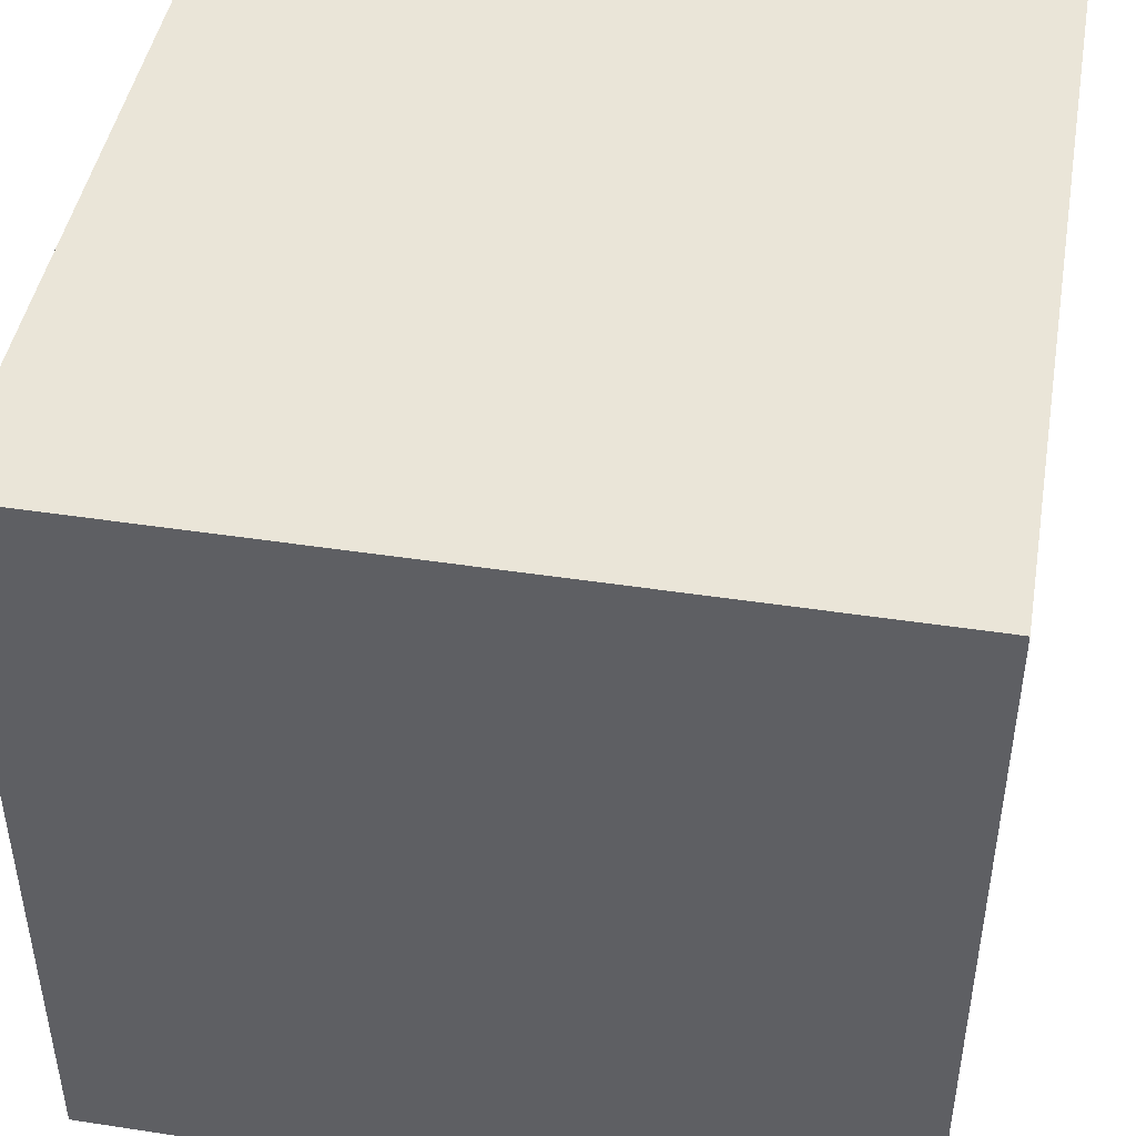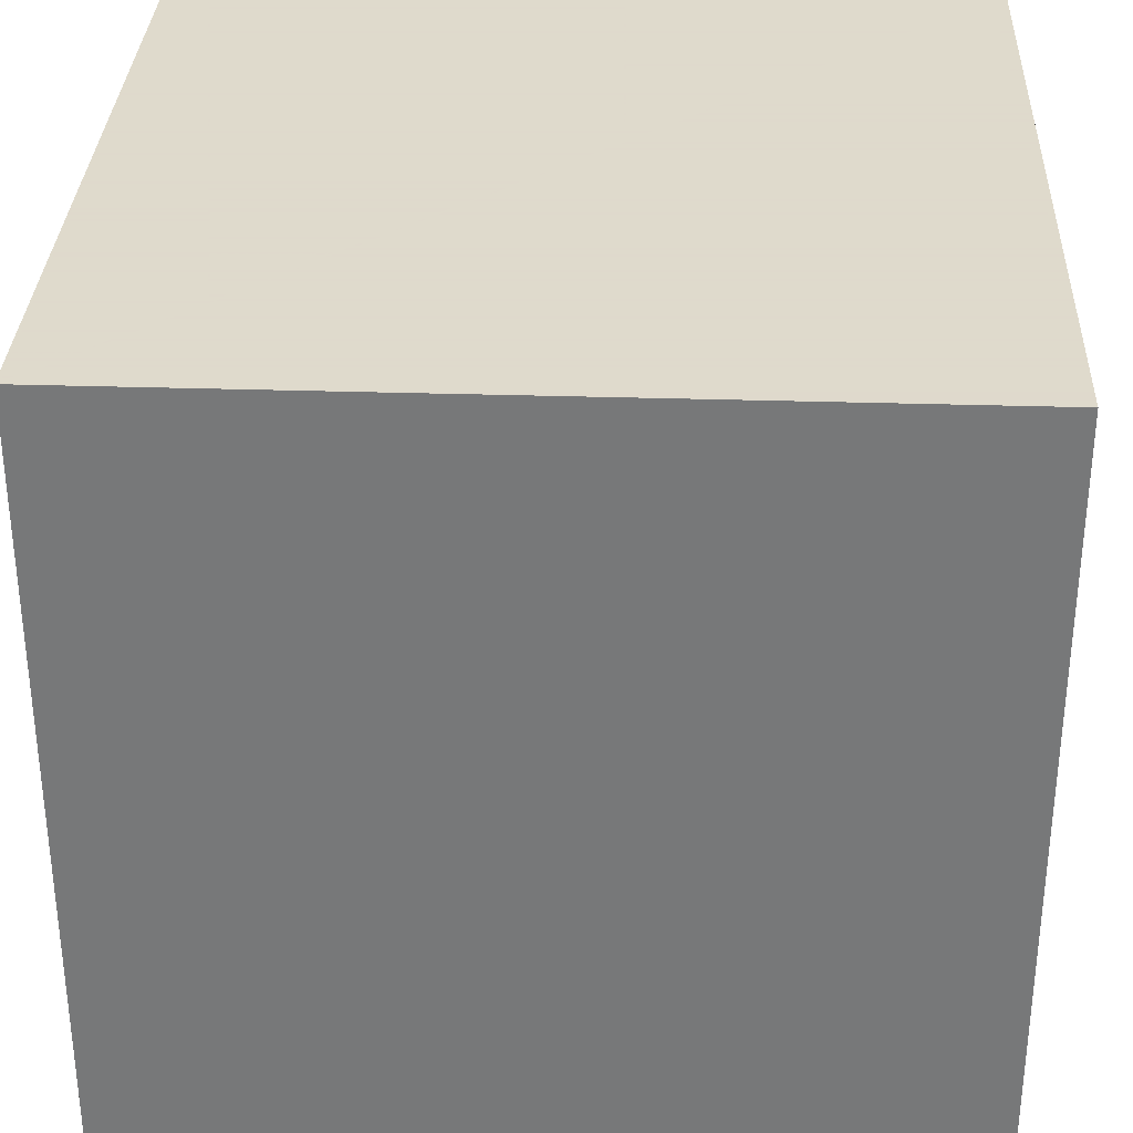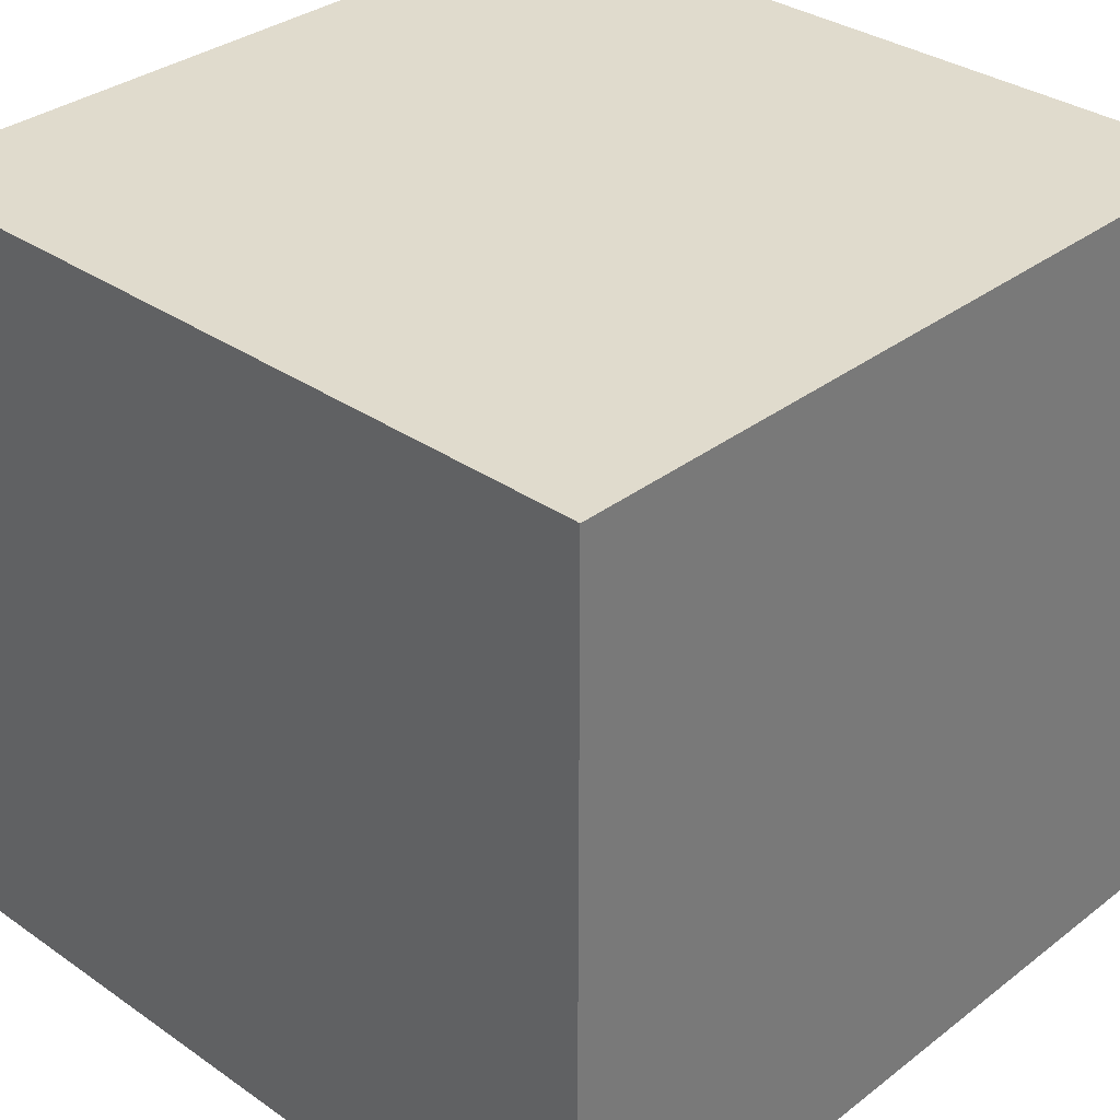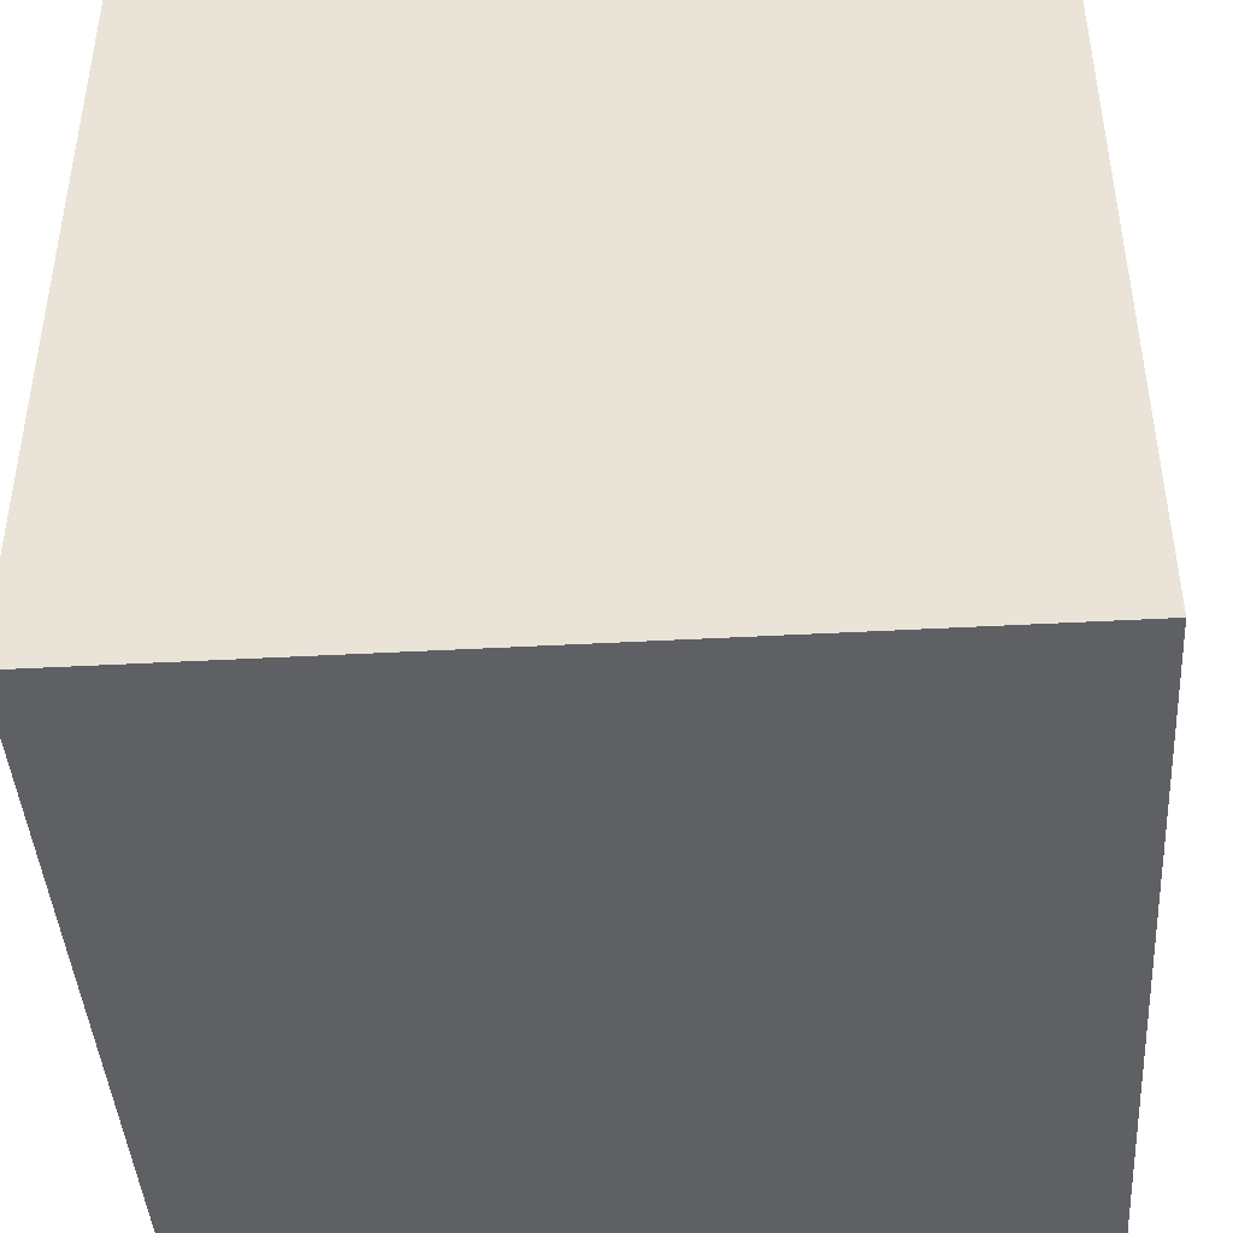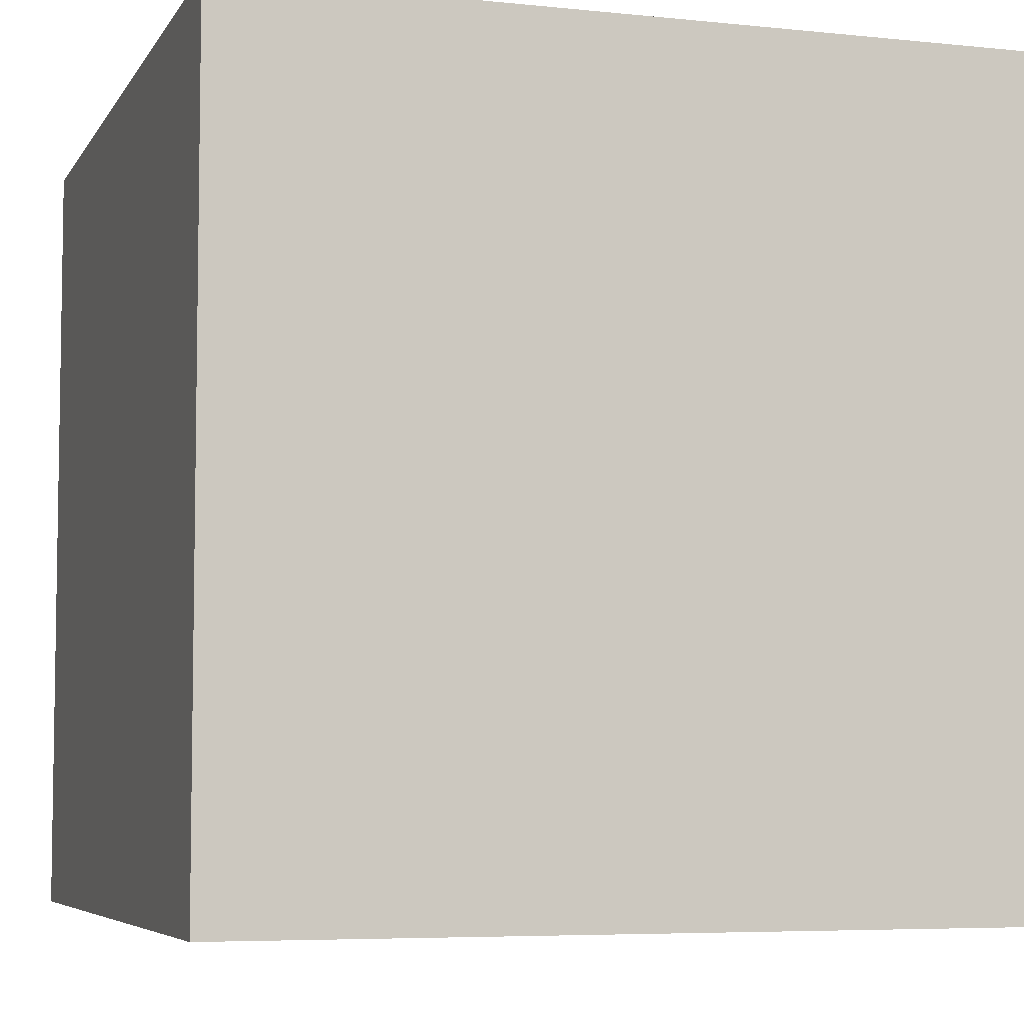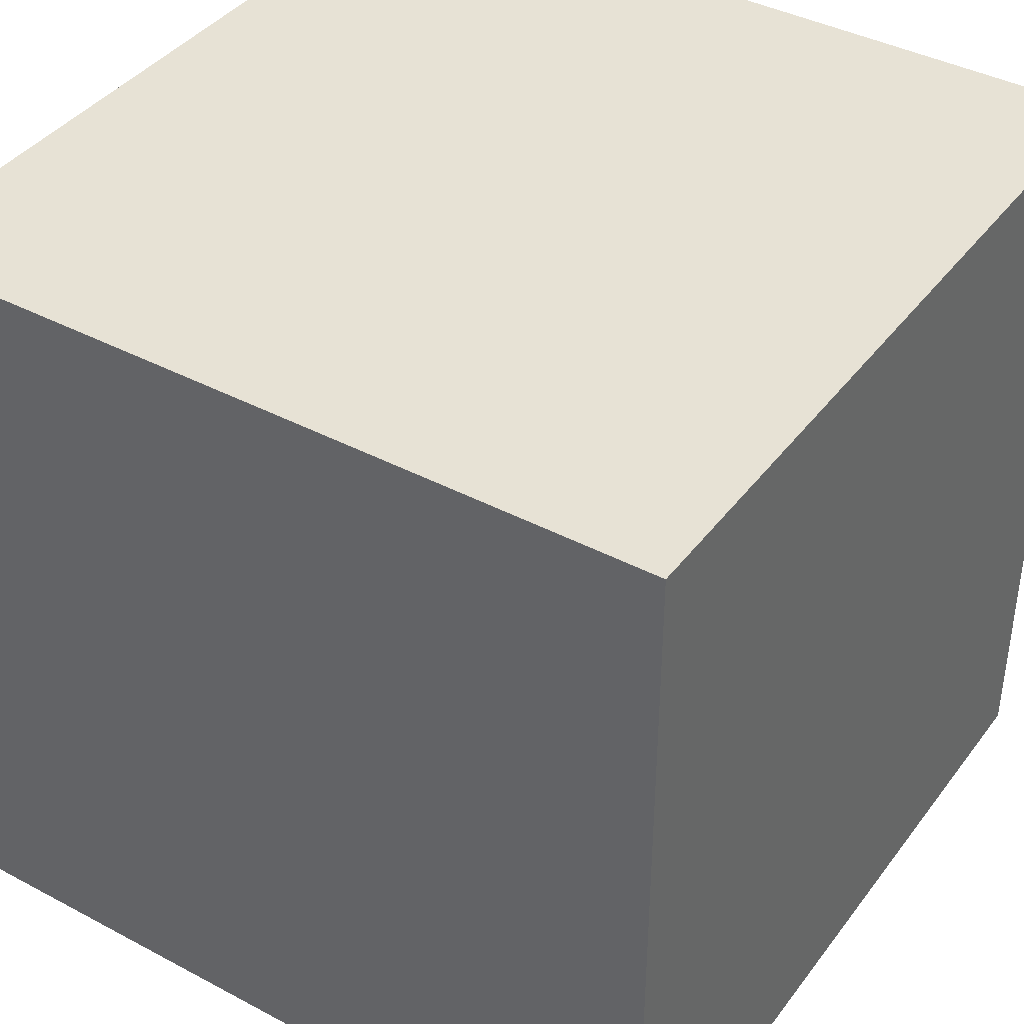
<metadata>
{"format":"obj","ext":"obj","renderer":"f3d","projection":"perspective","resolution":1024,"background":"white","views":[{"elev":45.3,"azim":100.0,"up":"+Y"},{"elev":32.4,"azim":2.5,"up":"+Z"},{"elev":33.2,"azim":-136.4,"up":"+Z"},{"elev":-43.2,"azim":-176.3,"up":"+Y"},{"elev":-5.9,"azim":72.3,"up":"+Y"},{"elev":40.1,"azim":-146.8,"up":"+Y"}]}
</metadata>
<code>
o Cube
v 1 1 -1
v 1 -1 -1
v 1 1 1
v 1 -1 1
v -1 1 -1
v -1 -1 -1
v -1 1 1
v -1 -1 1
f 7 6 8
f 7 5 6
f 5 2 6
f 5 1 2
f 3 8 4
f 3 7 8
f 2 8 6
f 1 4 2
f 2 4 8
f 1 3 4
f 5 3 1
f 5 7 3

</code>
